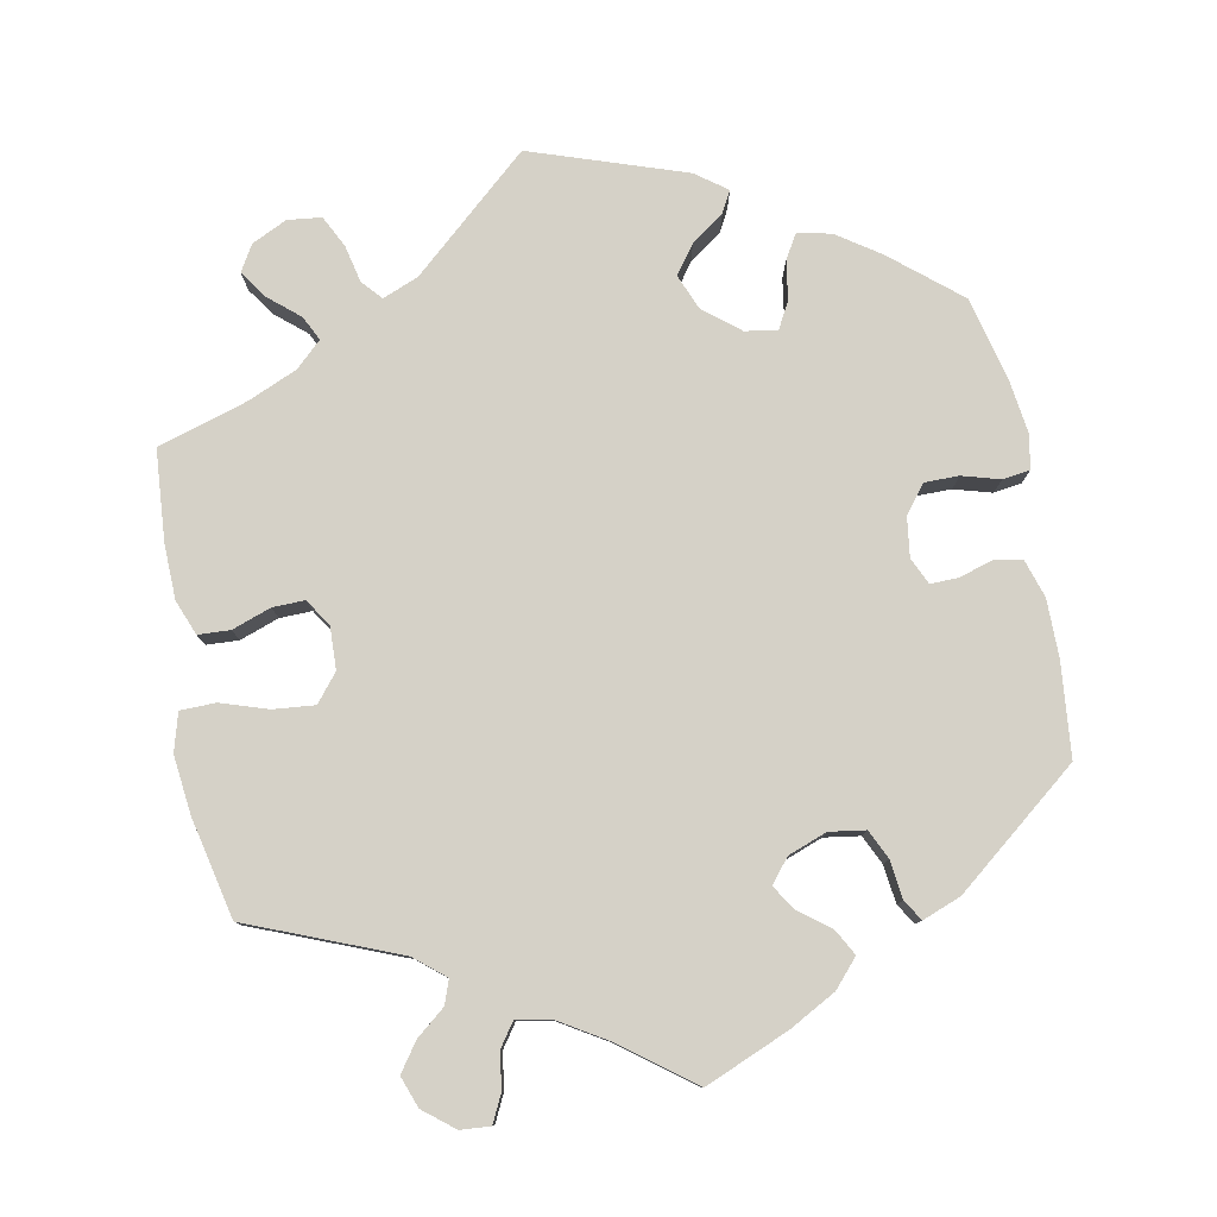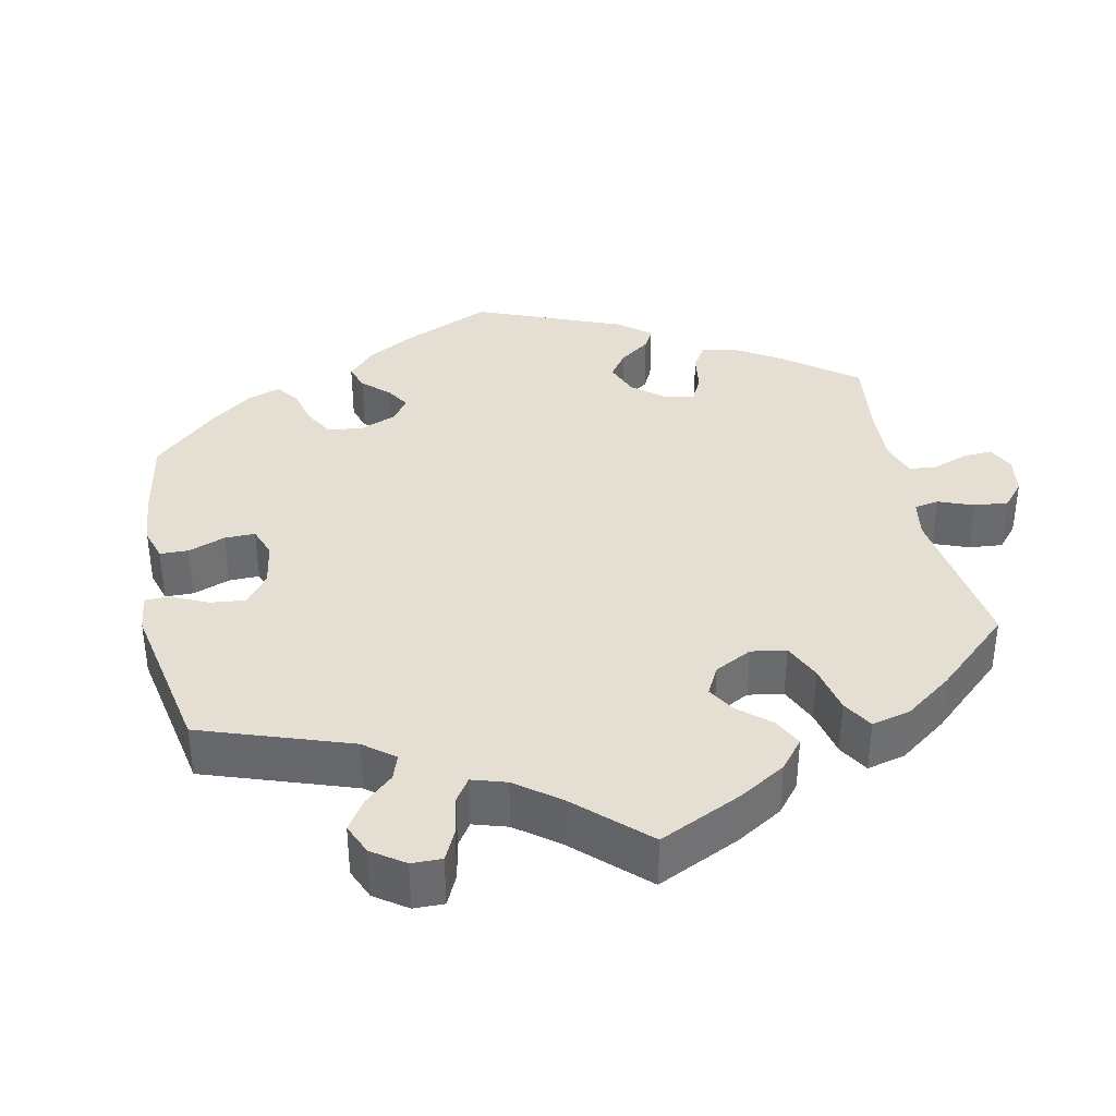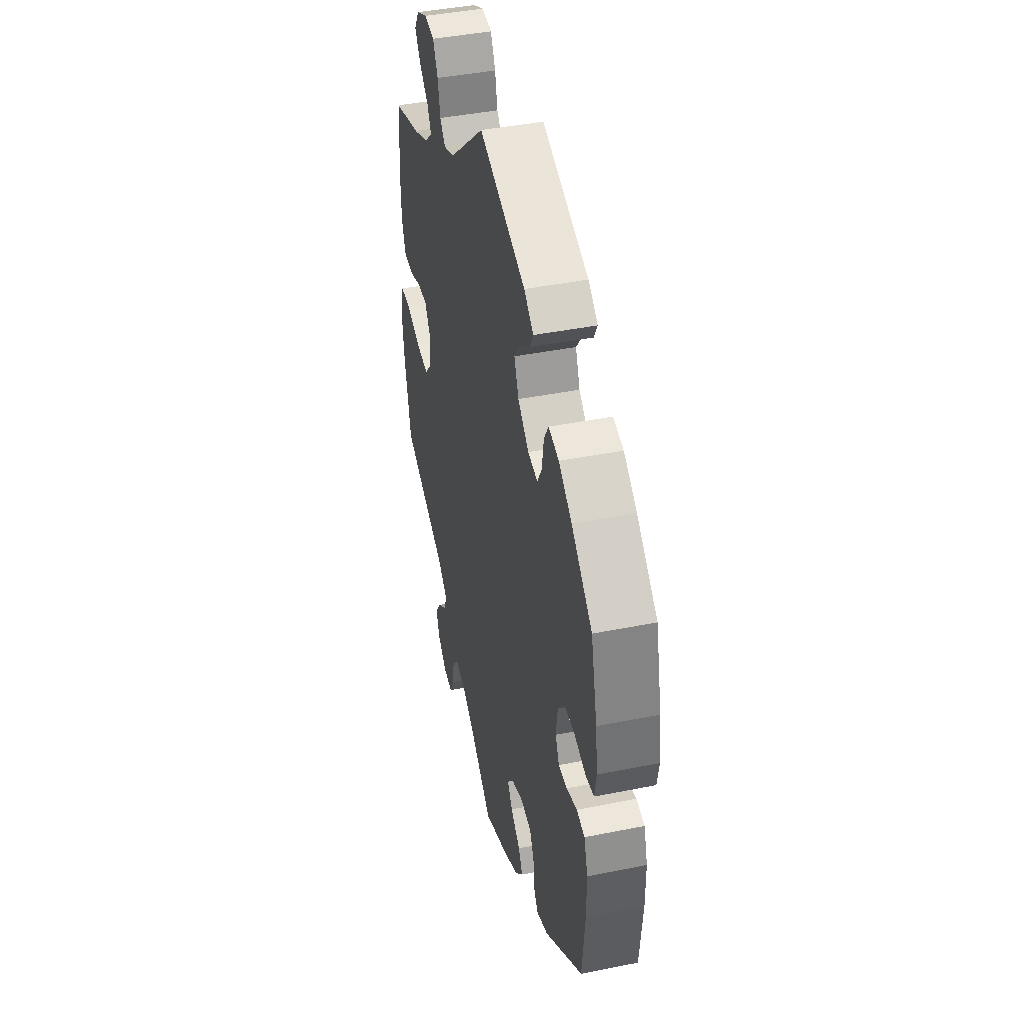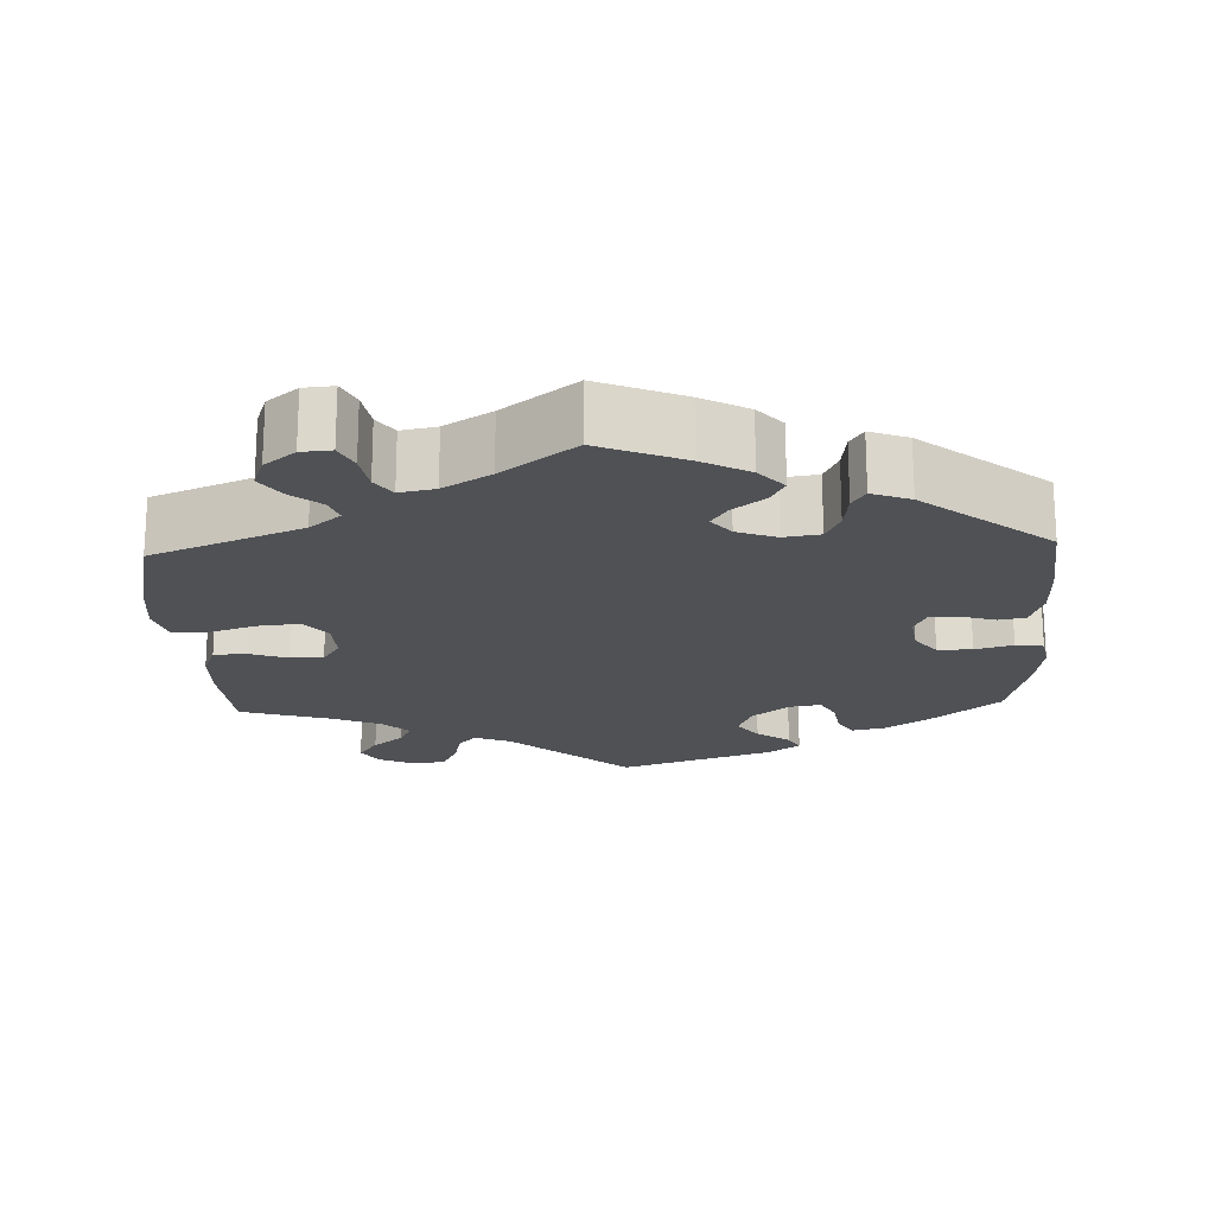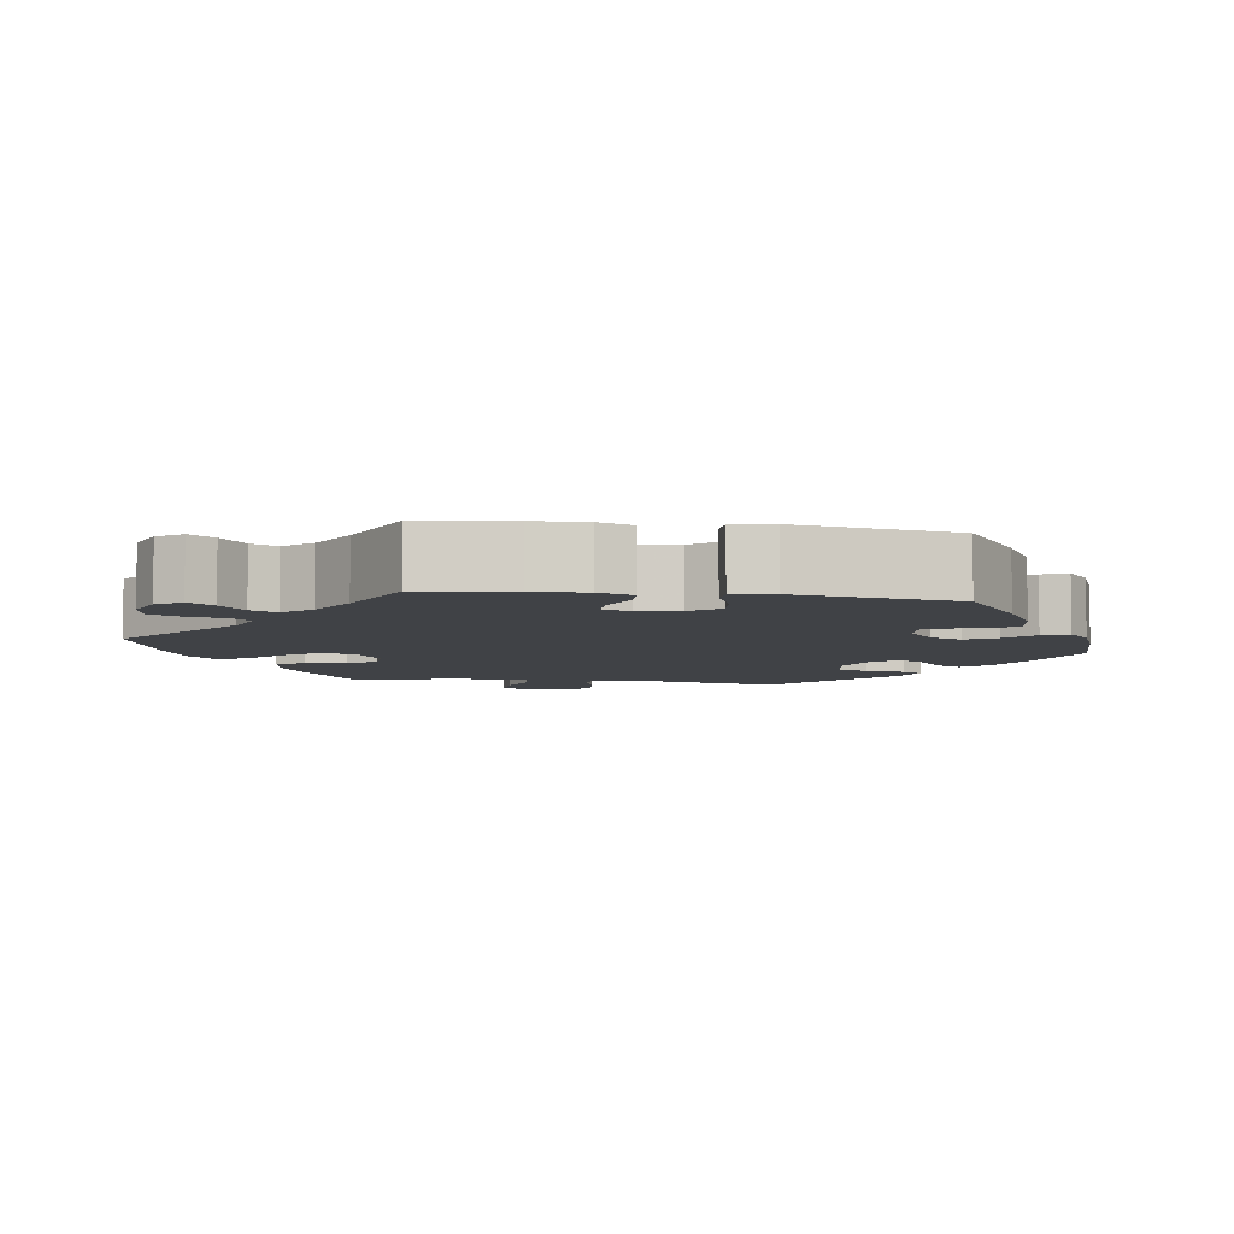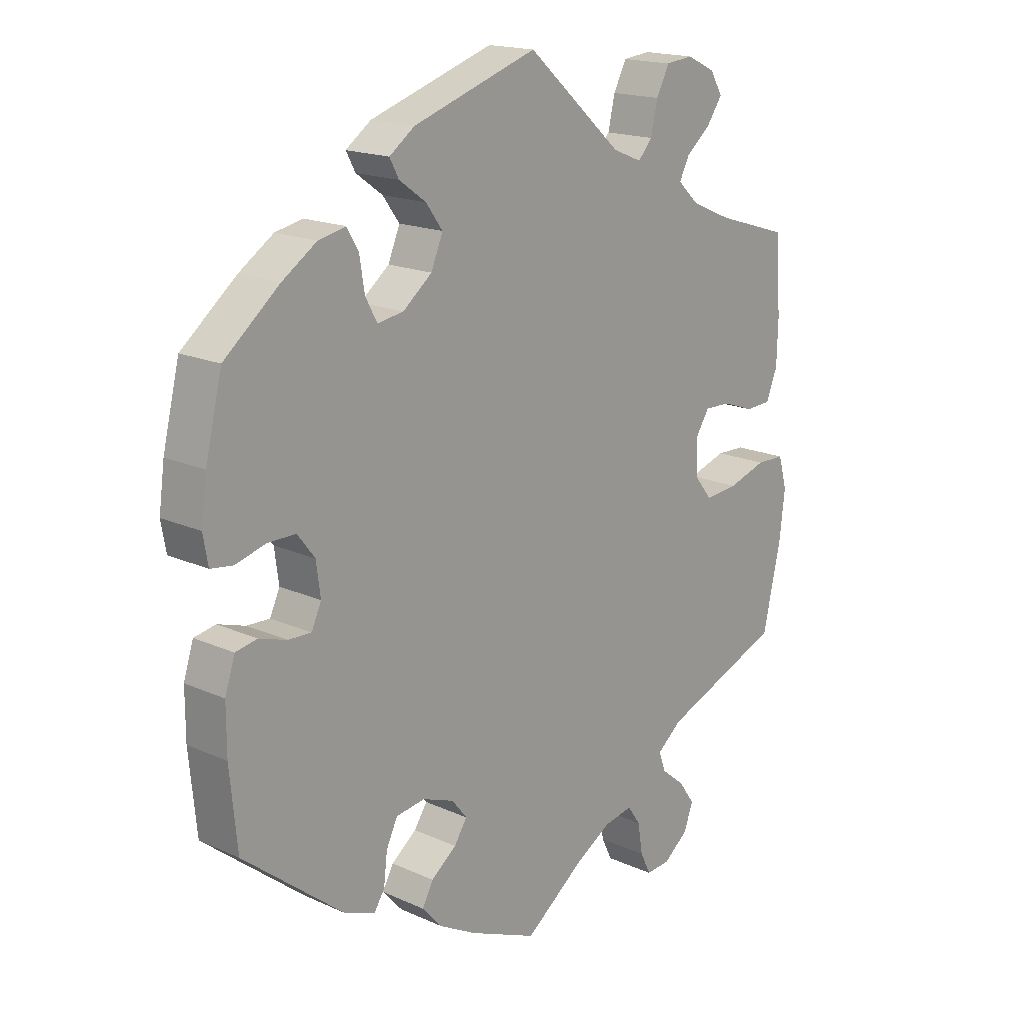
<metadata>
{"format":"obj","ext":"obj","renderer":"f3d","projection":"perspective","resolution":1024,"background":"white","views":[{"elev":79.3,"azim":169.2,"up":"+Y"},{"elev":37.0,"azim":48.6,"up":"+Y"},{"elev":42.8,"azim":-103.4,"up":"+Z"},{"elev":-19.6,"azim":-177.5,"up":"+Y"},{"elev":-6.4,"azim":-158.5,"up":"+Y"},{"elev":17.3,"azim":-47.9,"up":"+Z"}]}
</metadata>
<code>
v -0.11 0.07 -0.532
v -0.171 0.07 -0.499
v -0.203 0.07 -0.463
v -0.185 0.07 -0.43
v -0.144 0.07 -0.398
v -0.123 0.07 -0.366
v -0.148 0.07 -0.335
v -0.199 0.07 -0.316
v -0.246 0.07 -0.323
v -0.264 0.07 -0.361
v -0.27 0.07 -0.411
v -0.287 0.07 -0.438
v -0.337 0.07 -0.419
v -0.5 0.07 -0.289
v -0.512 0.07 -0.166
v -0.512 0.07 -0.091
v -0.496 0.07 -0.041
v -0.461 0.07 -0.034
v -0.416 0.07 -0.048
v -0.379 0.07 -0.049
v -0.363 0.07 -0.014
v -0.37 0.07 0.038
v -0.398 0.07 0.074
v -0.443 0.07 0.074
v -0.492 0.07 0.06
v -0.528 0.07 0.065
v -0.536 0.07 0.11
v -0.527 0.07 0.177
v -0.5 0.07 0.289
v -0.411 0.07 0.363
v -0.355 0.07 0.401
v -0.311 0.07 0.411
v -0.292 0.07 0.379
v -0.284 0.07 0.328
v -0.265 0.07 0.293
v -0.223 0.07 0.3
v -0.176 0.07 0.338
v -0.157 0.07 0.384
v -0.184 0.07 0.421
v -0.227 0.07 0.452
v -0.242 0.07 0.48
v -0.201 0.07 0.51
v 0 0.07 0.578
v 0.154 0.07 0.442
v 0.201 0.07 0.423
v 0.224 0.07 0.449
v 0.235 0.07 0.498
v 0.256 0.07 0.539
v 0.3 0.07 0.544
v 0.346 0.07 0.522
v 0.366 0.07 0.488
v 0.341 0.07 0.452
v 0.301 0.07 0.418
v 0.285 0.07 0.386
v 0.319 0.07 0.354
v 0.384 0.07 0.326
v 0.501 0.07 0.29
v 0.51 0.07 0.171
v 0.508 0.07 0.1
v 0.49 0.07 0.054
v 0.448 0.07 0.052
v 0.397 0.07 0.07
v 0.355 0.07 0.071
v 0.332 0.07 0.035
v 0.334 0.07 -0.02
v 0.363 0.07 -0.056
v 0.417 0.07 -0.051
v 0.479 0.07 -0.031
v 0.525 0.07 -0.032
v 0.539 0.07 -0.082
v 0.53 0.07 -0.159
v 0.501 0.07 -0.289
v 0.306 0.07 -0.367
v 0.266 0.07 -0.4
v 0.277 0.07 -0.431
v 0.315 0.07 -0.462
v 0.341 0.07 -0.499
v 0.326 0.07 -0.54
v 0.286 0.07 -0.572
v 0.247 0.07 -0.575
v 0.23 0.07 -0.54
v 0.222 0.07 -0.491
v 0.201 0.07 -0.461
v 0.155 0.07 -0.47
v 0.094 0.07 -0.507
v 0 0.07 -0.578
v -0.11 0 -0.532
v -0.171 0 -0.499
v -0.203 0 -0.463
v -0.185 0 -0.43
v -0.144 0 -0.398
v -0.123 0 -0.366
v -0.148 0 -0.335
v -0.199 0 -0.316
v -0.246 0 -0.323
v -0.264 0 -0.361
v -0.27 0 -0.411
v -0.287 0 -0.438
v -0.337 0 -0.419
v -0.5 0 -0.289
v -0.512 0 -0.166
v -0.512 0 -0.091
v -0.496 0 -0.041
v -0.461 0 -0.034
v -0.416 0 -0.048
v -0.379 0 -0.049
v -0.363 0 -0.014
v -0.37 0 0.038
v -0.398 0 0.074
v -0.443 0 0.074
v -0.492 0 0.06
v -0.528 0 0.065
v -0.536 0 0.11
v -0.527 0 0.177
v -0.5 0 0.289
v -0.411 0 0.363
v -0.355 0 0.401
v -0.311 0 0.411
v -0.292 0 0.379
v -0.284 0 0.328
v -0.265 0 0.293
v -0.223 0 0.3
v -0.176 0 0.338
v -0.157 0 0.384
v -0.184 0 0.421
v -0.227 0 0.452
v -0.242 0 0.48
v -0.201 0 0.51
v 0 0 0.578
v 0.154 0 0.442
v 0.201 0 0.423
v 0.224 0 0.449
v 0.235 0 0.498
v 0.256 0 0.539
v 0.3 0 0.544
v 0.346 0 0.522
v 0.366 0 0.488
v 0.341 0 0.452
v 0.301 0 0.418
v 0.285 0 0.386
v 0.319 0 0.354
v 0.384 0 0.326
v 0.501 0 0.29
v 0.51 0 0.171
v 0.508 0 0.1
v 0.49 0 0.054
v 0.448 0 0.052
v 0.397 0 0.07
v 0.355 0 0.071
v 0.332 0 0.035
v 0.334 0 -0.02
v 0.363 0 -0.056
v 0.417 0 -0.051
v 0.479 0 -0.031
v 0.525 0 -0.032
v 0.539 0 -0.082
v 0.53 0 -0.159
v 0.501 0 -0.289
v 0.306 0 -0.367
v 0.266 0 -0.4
v 0.277 0 -0.431
v 0.315 0 -0.462
v 0.341 0 -0.499
v 0.326 0 -0.54
v 0.286 0 -0.572
v 0.247 0 -0.575
v 0.23 0 -0.54
v 0.222 0 -0.491
v 0.201 0 -0.461
v 0.155 0 -0.47
v 0.094 0 -0.507
v 0 0 -0.578
f 85 86 1 2
f 84 85 2 3
f 83 84 3 4
f 79 80 81 82
f 79 82 83
f 78 79 83
f 75 76 77 78
f 75 78 83
f 74 75 83 4
f 70 71 72 73
f 67 68 69 70
f 66 67 70 73
f 65 66 73 74
f 59 60 61 62
f 59 62 63
f 56 57 58 59
f 55 56 59 63
f 54 55 63 64
f 50 51 52 53
f 50 53 54
f 49 50 54
f 46 47 48 49
f 46 49 54
f 45 46 54 64
f 41 42 43 44
f 39 40 41 44
f 38 39 44 45
f 37 38 45 64
f 31 32 33 34
f 31 34 35
f 30 31 35
f 29 30 35
f 28 29 35
f 27 28 35 36
f 24 25 26 27
f 23 24 27 36
f 16 17 18 19
f 16 19 20
f 15 16 20
f 14 15 20
f 13 14 20
f 10 11 12 13
f 9 10 13 20
f 8 9 20 21
f 74 4 5
f 74 5 6
f 65 74 6 7
f 22 23 36 37
f 22 37 64 65
f 21 22 65
f 7 8 21 65
f 88 87 172 171
f 89 88 171 170
f 90 89 170 169
f 168 167 166 165
f 169 168 165
f 169 165 164
f 164 163 162 161
f 169 164 161
f 90 169 161 160
f 159 158 157 156
f 156 155 154 153
f 159 156 153 152
f 160 159 152 151
f 148 147 146 145
f 149 148 145
f 145 144 143 142
f 149 145 142 141
f 150 149 141 140
f 139 138 137 136
f 140 139 136
f 140 136 135
f 135 134 133 132
f 140 135 132
f 150 140 132 131
f 130 129 128 127
f 130 127 126 125
f 131 130 125 124
f 150 131 124 123
f 120 119 118 117
f 121 120 117
f 121 117 116
f 121 116 115
f 121 115 114
f 122 121 114 113
f 113 112 111 110
f 122 113 110 109
f 105 104 103 102
f 106 105 102
f 106 102 101
f 106 101 100
f 106 100 99
f 99 98 97 96
f 106 99 96 95
f 107 106 95 94
f 91 90 160
f 92 91 160
f 93 92 160 151
f 123 122 109 108
f 151 150 123 108
f 151 108 107
f 151 107 94 93
f 1 87 88 2
f 2 88 89 3
f 3 89 90 4
f 4 90 91 5
f 5 91 92 6
f 6 92 93 7
f 7 93 94 8
f 8 94 95 9
f 9 95 96 10
f 10 96 97 11
f 11 97 98 12
f 12 98 99 13
f 13 99 100 14
f 14 100 101 15
f 15 101 102 16
f 16 102 103 17
f 17 103 104 18
f 18 104 105 19
f 19 105 106 20
f 20 106 107 21
f 21 107 108 22
f 22 108 109 23
f 23 109 110 24
f 24 110 111 25
f 25 111 112 26
f 26 112 113 27
f 27 113 114 28
f 28 114 115 29
f 29 115 116 30
f 30 116 117 31
f 31 117 118 32
f 32 118 119 33
f 33 119 120 34
f 34 120 121 35
f 35 121 122 36
f 36 122 123 37
f 37 123 124 38
f 38 124 125 39
f 39 125 126 40
f 40 126 127 41
f 41 127 128 42
f 42 128 129 43
f 43 129 130 44
f 44 130 131 45
f 45 131 132 46
f 46 132 133 47
f 47 133 134 48
f 48 134 135 49
f 49 135 136 50
f 50 136 137 51
f 51 137 138 52
f 52 138 139 53
f 53 139 140 54
f 54 140 141 55
f 55 141 142 56
f 56 142 143 57
f 57 143 144 58
f 58 144 145 59
f 59 145 146 60
f 60 146 147 61
f 61 147 148 62
f 62 148 149 63
f 63 149 150 64
f 64 150 151 65
f 65 151 152 66
f 66 152 153 67
f 67 153 154 68
f 68 154 155 69
f 69 155 156 70
f 70 156 157 71
f 71 157 158 72
f 72 158 159 73
f 73 159 160 74
f 74 160 161 75
f 75 161 162 76
f 76 162 163 77
f 77 163 164 78
f 78 164 165 79
f 79 165 166 80
f 80 166 167 81
f 81 167 168 82
f 82 168 169 83
f 83 169 170 84
f 84 170 171 85
f 85 171 172 86
f 86 172 87 1

</code>
